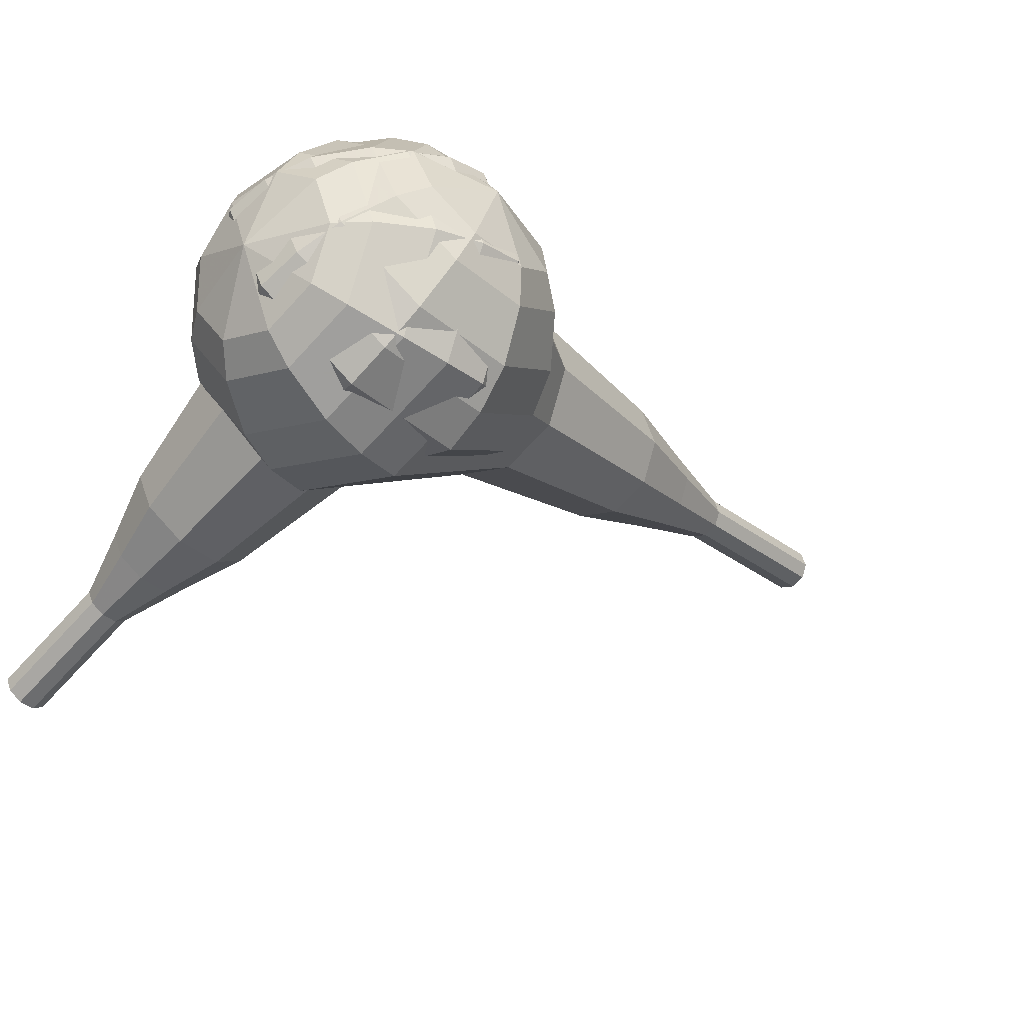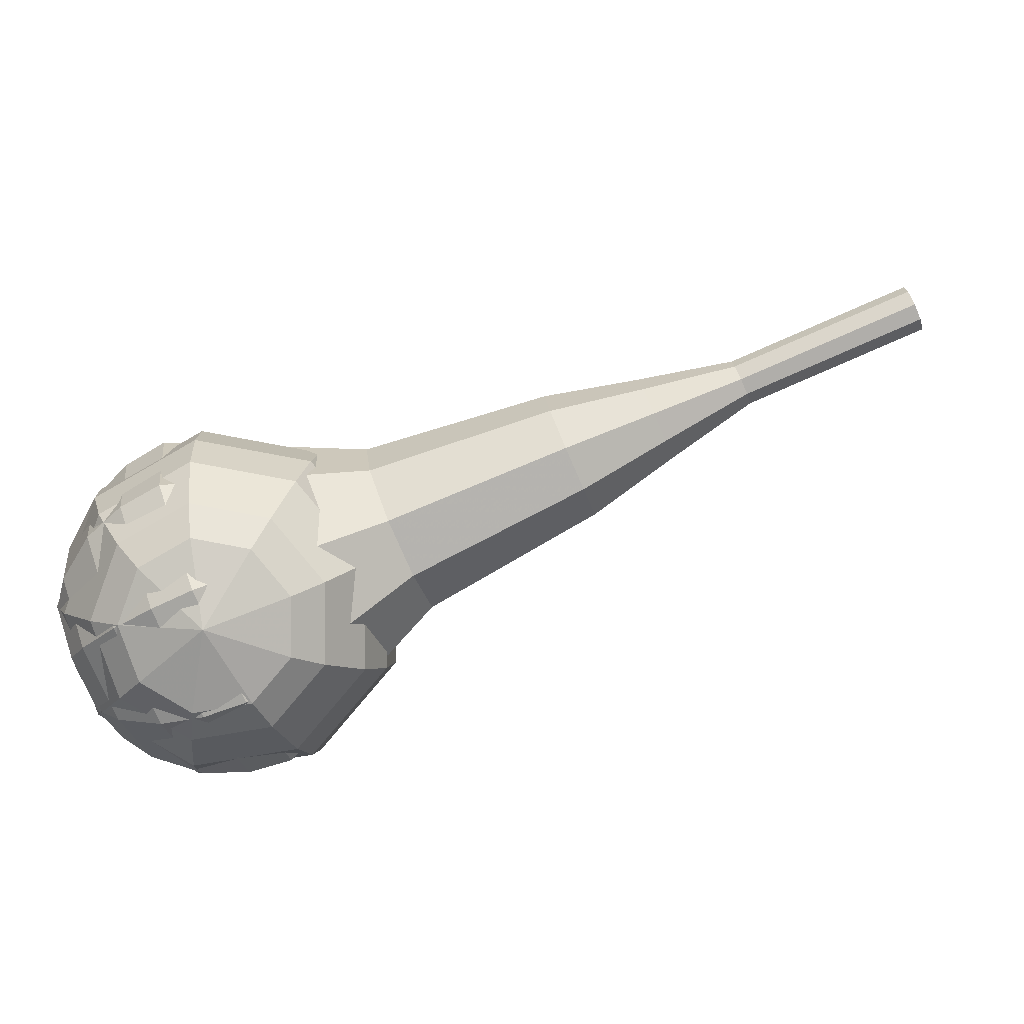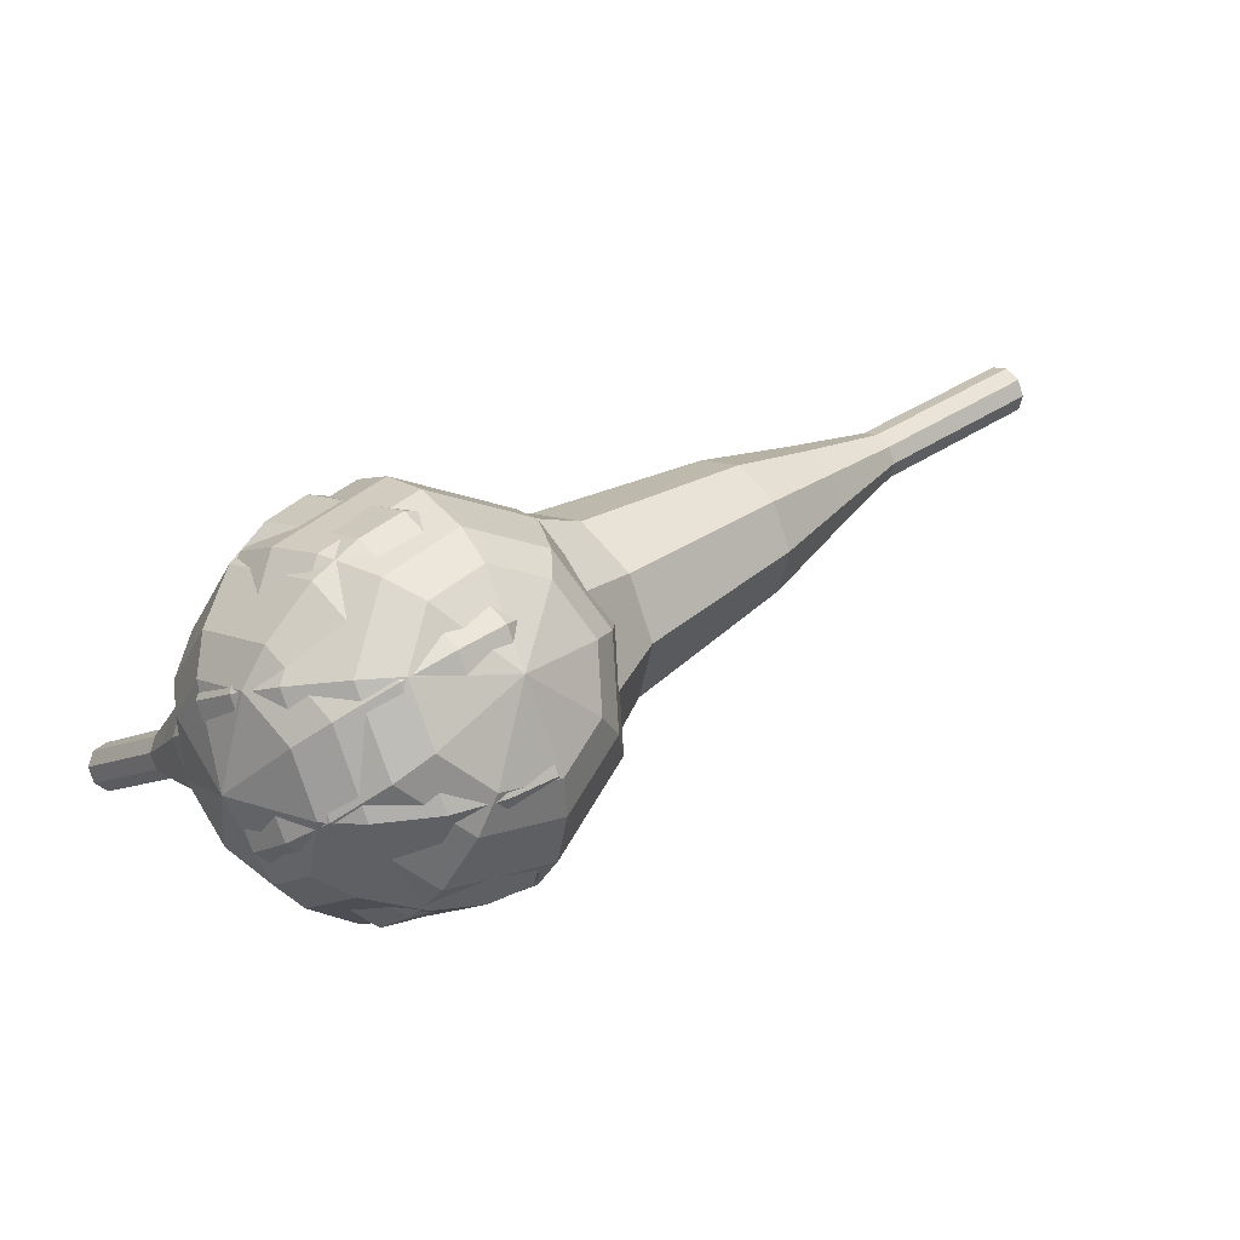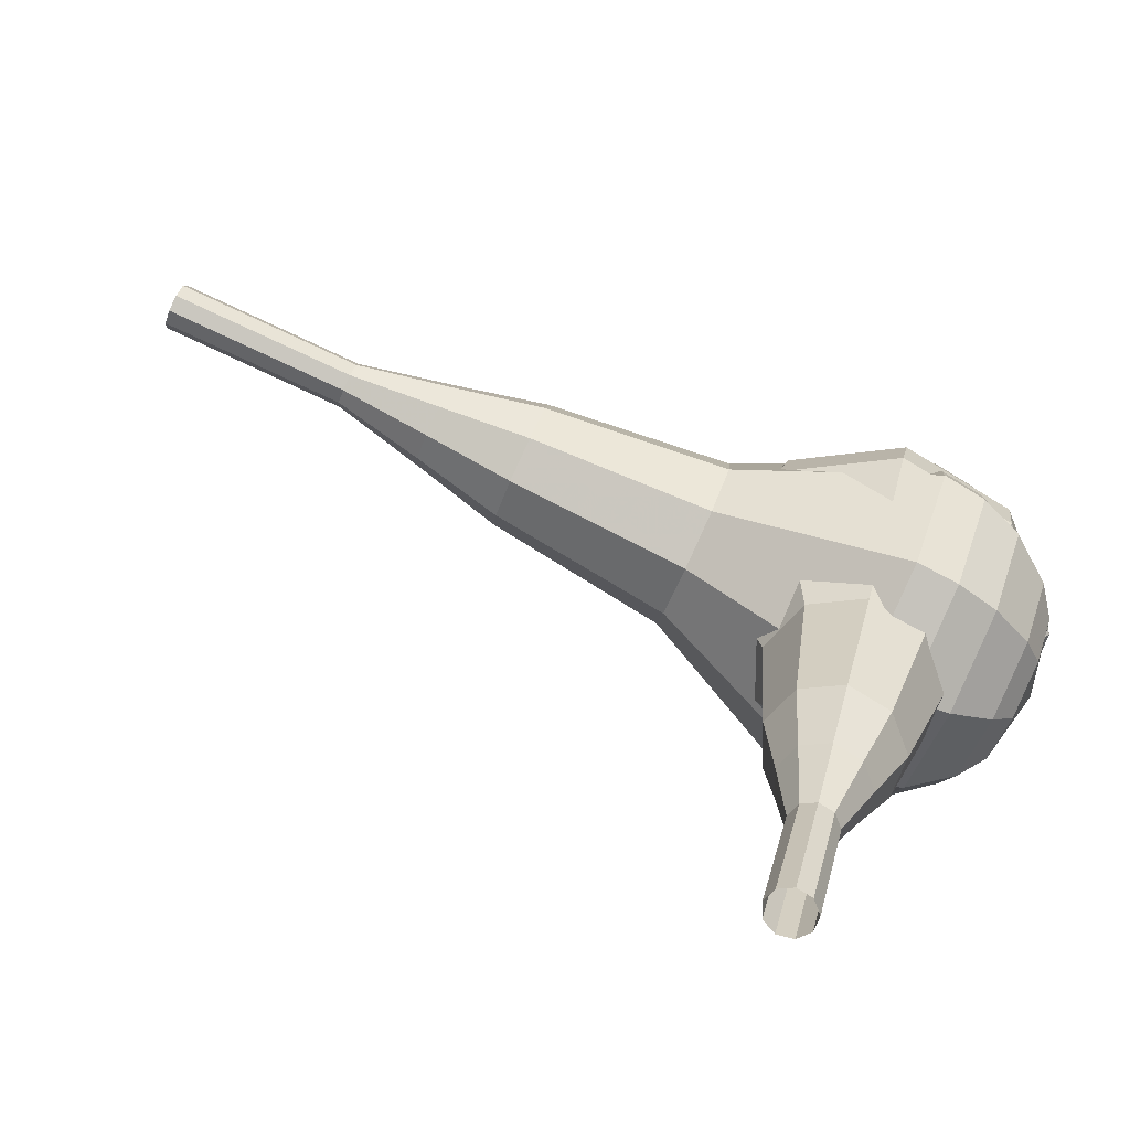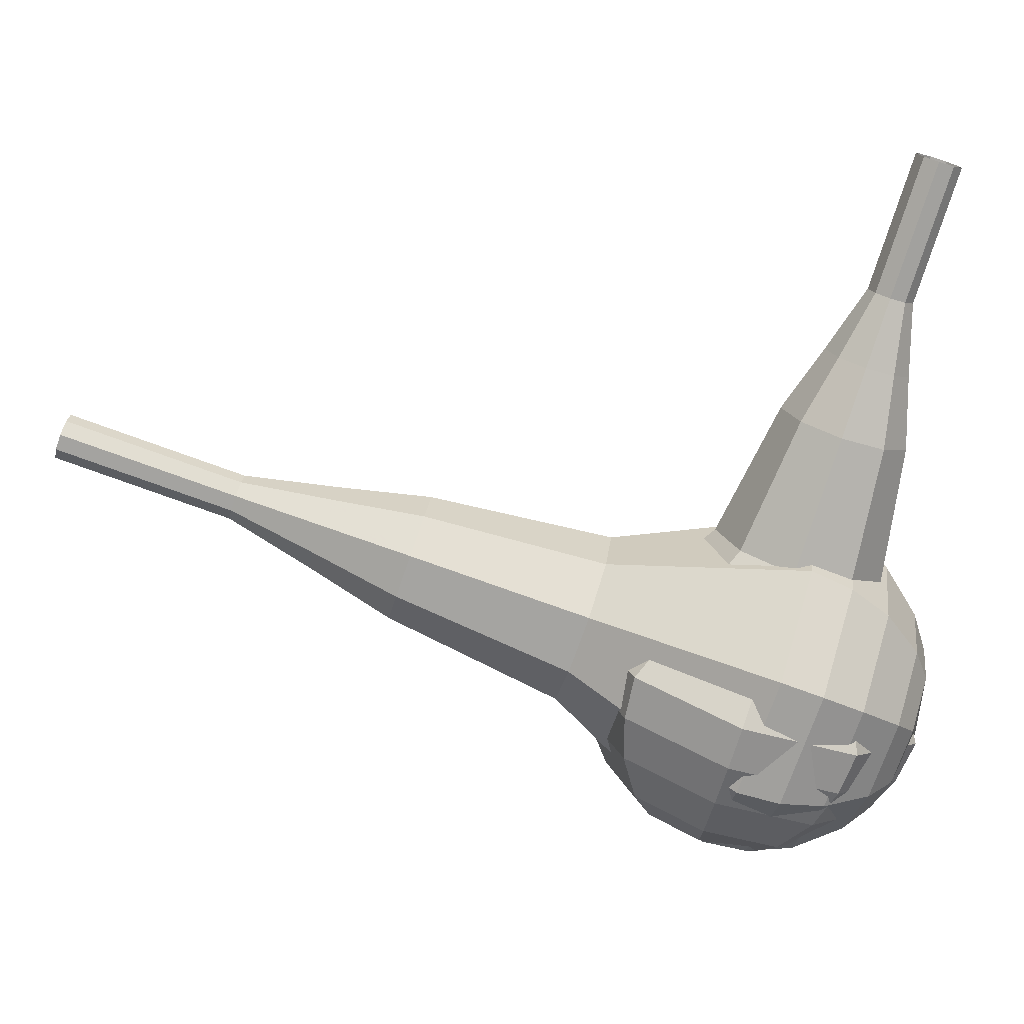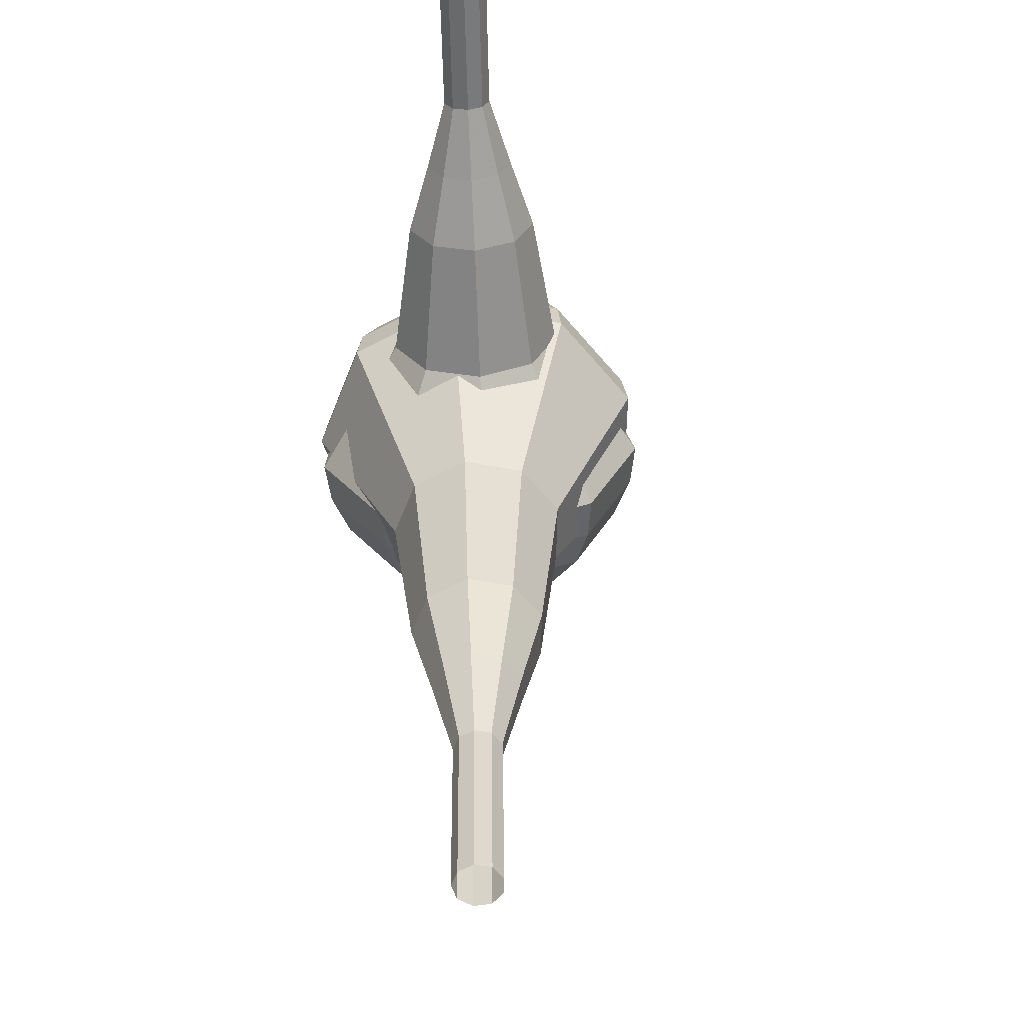
<metadata>
{"format":"obj","ext":"obj","renderer":"f3d","projection":"perspective","resolution":1024,"background":"white","views":[{"elev":-55.8,"azim":-26.5,"up":"+Z"},{"elev":12.6,"azim":18.5,"up":"+Z"},{"elev":-2.0,"azim":-18.5,"up":"+Z"},{"elev":17.0,"azim":-151.1,"up":"+Z"},{"elev":15.0,"azim":158.8,"up":"+Y"},{"elev":51.1,"azim":64.5,"up":"+Y"}]}
</metadata>
<code>
g tube1
v 173.9 162.3 103.1
v 174.2 162.2 102.5
v 174.5 161.7 102.2
v 174.7 161 102.3
v 174.7 160.5 102.8
v 174.4 160.4 103.4
v 174.1 160.8 103.9
v 173.8 161.4 104
v 173.7 162 103.7
v 173.9 162.3 103.1
v 170.5 161 101.5
v 170.8 160.9 100.9
v 171.1 160.4 100.6
v 171.3 159.7 100.7
v 171.3 159.2 101.2
v 171 159.1 101.8
v 170.7 159.5 102.3
v 170.4 160.1 102.4
v 170.3 160.7 102.1
v 170.5 161 101.5
v 167.1 159.7 99.93
v 167.4 159.6 99.33
v 167.7 159.1 99.02
v 167.9 158.4 99.13
v 167.9 157.9 99.61
v 167.6 157.8 100.2
v 167.3 158.2 100.7
v 167 158.8 100.8
v 166.9 159.4 100.5
v 167.1 159.7 99.93
v 163.4 159.2 98.35
v 164 159 97.25
v 164.6 158 96.66
v 165 156.8 96.86
v 164.9 155.9 97.77
v 164.4 155.7 98.94
v 163.8 156.4 99.85
v 163.2 157.5 100
v 163.1 158.7 99.46
v 163.4 159.2 98.35
v 159.6 158.8 96.78
v 160.5 158.5 95.12
v 161.5 157 94.24
v 162 155.2 94.55
v 161.9 153.8 95.9
v 161.2 153.6 97.67
v 160.2 154.5 99.02
v 159.4 156.2 99.33
v 159.2 157.9 98.44
v 159.6 158.8 96.78
v 152.5 157.1 93.64
v 153.7 156.6 91.43
v 154.9 154.7 90.25
v 155.7 152.3 90.66
v 155.5 150.5 92.46
v 154.6 150.1 94.82
v 153.3 151.4 96.62
v 152.2 153.7 97.03
v 151.9 155.9 95.86
v 152.5 157.1 93.64
v 144.3 158 90.5
v 146.7 157 86.07
v 149.3 153.3 83.72
v 150.7 148.4 84.54
v 150.5 144.8 88.14
v 148.6 144.1 92.86
v 145.9 146.6 96.46
v 143.8 151.2 97.28
v 143.2 155.7 94.93
v 144.3 158 90.5
v 142.8 157.2 89.76
v 145.1 156.2 85.47
v 147.6 152.6 83.19
v 149 147.9 83.98
v 148.7 144.4 87.48
v 146.9 143.7 92.04
v 144.4 146.1 95.53
v 142.3 150.6 96.32
v 141.7 154.9 94.04
v 142.8 157.2 89.76
v 141.5 155.8 89.01
v 143.6 155 85.18
v 145.7 151.7 83.14
v 147 147.5 83.85
v 146.8 144.4 86.97
v 145.1 143.8 91.05
v 142.9 145.9 94.18
v 141 149.9 94.89
v 140.5 153.8 92.85
v 141.5 155.8 89.01
v 140.4 153.8 88.27
v 142 153.2 85.34
v 143.7 150.7 83.79
v 144.6 147.4 84.33
v 144.5 145 86.71
v 143.2 144.6 89.83
v 141.5 146.2 92.22
v 140.1 149.3 92.76
v 139.6 152.3 91.2
v 140.4 153.8 88.27
v 140.1 152.2 87.9
v 141.2 151.8 85.76
v 142.5 149.9 84.62
v 143.2 147.6 85.01
v 143 145.8 86.76
v 142.1 145.5 89.04
v 140.9 146.7 90.79
v 139.8 148.9 91.18
v 139.5 151.1 90.04
v 140.1 152.2 87.9
v 140.6 148.5 87.53
v 140.6 148.5 87.53
v 140.6 148.5 87.53
v 140.6 148.5 87.53
v 140.6 148.5 87.53
v 140.6 148.5 87.53
v 140.6 148.5 87.53
v 140.6 148.5 87.53
v 140.6 148.5 87.53
v 140.6 148.5 87.53
f 1 2 12
f 12 11 1
f 2 3 13
f 13 12 2
f 3 4 14
f 14 13 3
f 4 5 15
f 15 14 4
f 5 6 16
f 16 15 5
f 6 7 17
f 17 16 6
f 7 8 18
f 18 17 7
f 8 9 19
f 19 18 8
f 9 10 20
f 20 19 9
f 11 12 22
f 22 21 11
f 12 13 23
f 23 22 12
f 13 14 24
f 24 23 13
f 14 15 25
f 25 24 14
f 15 16 26
f 26 25 15
f 16 17 27
f 27 26 16
f 17 18 28
f 28 27 17
f 18 19 29
f 29 28 18
f 19 20 30
f 30 29 19
f 21 22 32
f 32 31 21
f 22 23 33
f 33 32 22
f 23 24 34
f 34 33 23
f 24 25 35
f 35 34 24
f 25 26 36
f 36 35 25
f 26 27 37
f 37 36 26
f 27 28 38
f 38 37 27
f 28 29 39
f 39 38 28
f 29 30 40
f 40 39 29
f 31 32 42
f 42 41 31
f 32 33 43
f 43 42 32
f 33 34 44
f 44 43 33
f 34 35 45
f 45 44 34
f 35 36 46
f 46 45 35
f 36 37 47
f 47 46 36
f 37 38 48
f 48 47 37
f 38 39 49
f 49 48 38
f 39 40 50
f 50 49 39
f 41 42 52
f 52 51 41
f 42 43 53
f 53 52 42
f 43 44 54
f 54 53 43
f 44 45 55
f 55 54 44
f 45 46 56
f 56 55 45
f 46 47 57
f 57 56 46
f 47 48 58
f 58 57 47
f 48 49 59
f 59 58 48
f 49 50 60
f 60 59 49
f 51 52 62
f 62 61 51
f 52 53 63
f 63 62 52
f 53 54 64
f 64 63 53
f 54 55 65
f 65 64 54
f 55 56 66
f 66 65 55
f 56 57 67
f 67 66 56
f 57 58 68
f 68 67 57
f 58 59 69
f 69 68 58
f 59 60 70
f 70 69 59
f 61 62 72
f 72 71 61
f 62 63 73
f 73 72 62
f 63 64 74
f 74 73 63
f 64 65 75
f 75 74 64
f 65 66 76
f 76 75 65
f 66 67 77
f 77 76 66
f 67 68 78
f 78 77 67
f 68 69 79
f 79 78 68
f 69 70 80
f 80 79 69
f 71 72 82
f 82 81 71
f 72 73 83
f 83 82 72
f 73 74 84
f 84 83 73
f 74 75 85
f 85 84 74
f 75 76 86
f 86 85 75
f 76 77 87
f 87 86 76
f 77 78 88
f 88 87 77
f 78 79 89
f 89 88 78
f 79 80 90
f 90 89 79
f 81 82 92
f 92 91 81
f 82 83 93
f 93 92 82
f 83 84 94
f 94 93 83
f 84 85 95
f 95 94 84
f 85 86 96
f 96 95 85
f 86 87 97
f 97 96 86
f 87 88 98
f 98 97 87
f 88 89 99
f 99 98 88
f 89 90 100
f 100 99 89
f 91 92 102
f 102 101 91
f 92 93 103
f 103 102 92
f 93 94 104
f 104 103 93
f 94 95 105
f 105 104 94
f 95 96 106
f 106 105 95
f 96 97 107
f 107 106 96
f 97 98 108
f 108 107 97
f 98 99 109
f 109 108 98
f 99 100 110
f 110 109 99
f 101 102 112
f 112 111 101
f 102 103 113
f 113 112 102
f 103 104 114
f 114 113 103
f 104 105 115
f 115 114 104
f 105 106 116
f 116 115 105
f 106 107 117
f 117 116 106
f 107 108 118
f 118 117 107
f 108 109 119
f 119 118 108
f 109 110 120
f 120 119 109
v 139.5 173.2 87.95
v 139.8 173.2 87.31
v 140.3 173.3 86.97
v 141 173.5 87.09
v 141.4 173.7 87.61
v 141.4 173.8 88.29
v 140.9 173.7 88.81
v 140.3 173.5 88.93
v 139.7 173.3 88.59
v 139.5 173.2 87.95
v 140.3 170.4 88.27
v 140.6 170.4 87.63
v 141.2 170.5 87.29
v 141.8 170.7 87.41
v 142.2 170.9 87.93
v 142.2 170.9 88.61
v 141.7 170.9 89.13
v 141.1 170.7 89.25
v 140.5 170.5 88.91
v 140.3 170.4 88.27
v 141.1 167.6 88.59
v 141.4 167.6 87.95
v 142 167.7 87.61
v 142.6 167.9 87.73
v 143 168.1 88.25
v 143 168.1 88.93
v 142.6 168.1 89.45
v 141.9 167.9 89.57
v 141.4 167.7 89.23
v 141.1 167.6 88.59
v 141.1 164.5 88.91
v 141.6 164.5 87.71
v 142.7 164.8 87.07
v 143.9 165.1 87.29
v 144.6 165.5 88.27
v 144.6 165.6 89.54
v 143.8 165.5 90.52
v 142.6 165.1 90.74
v 141.5 164.8 90.1
v 141.1 164.5 88.91
v 141 161.4 89.23
v 141.7 161.4 87.43
v 143.4 161.8 86.47
v 145.2 162.4 86.8
v 146.3 162.9 88.27
v 146.2 163.1 90.18
v 145 162.9 91.65
v 143.2 162.4 91.98
v 141.6 161.8 91.02
v 141 161.4 89.23
v 141.8 155.6 89.86
v 142.7 155.6 87.47
v 144.9 156 86.19
v 147.3 156.8 86.63
v 148.8 157.5 88.59
v 148.7 157.7 91.14
v 147.1 157.5 93.09
v 144.6 156.8 93.53
v 142.5 156.1 92.26
v 141.8 155.6 89.86
v 139.8 148.9 90.5
v 141.6 148.9 85.71
v 146 149.9 83.16
v 150.8 151.4 84.04
v 153.8 152.7 87.95
v 153.7 153.2 93.05
v 150.4 152.7 96.96
v 145.5 151.4 97.84
v 141.3 149.9 95.29
v 139.8 148.9 90.5
v 140.5 147.2 90.7
v 142.3 147.2 86.06
v 146.5 148.1 83.59
v 151.2 149.6 84.45
v 154.1 150.9 88.23
v 154 151.4 93.17
v 150.8 150.9 96.96
v 146.1 149.6 97.81
v 142 148.1 95.34
v 140.5 147.2 90.7
v 141.8 145.6 90.91
v 143.4 145.6 86.76
v 147.1 146.4 84.55
v 151.3 147.7 85.31
v 154 148.9 88.7
v 153.8 149.4 93.11
v 151 148.9 96.5
v 146.8 147.8 97.27
v 143.1 146.5 95.06
v 141.8 145.6 90.91
v 143.8 144.2 91.11
v 145 144.2 87.94
v 147.9 144.9 86.25
v 151.1 145.9 86.84
v 153.1 146.8 89.42
v 153 147.1 92.8
v 150.8 146.8 95.38
v 147.6 145.9 95.97
v 144.8 144.9 94.28
v 143.8 144.2 91.11
v 145.3 143.7 91.21
v 146.2 143.7 88.89
v 148.3 144.2 87.66
v 150.7 144.9 88.09
v 152.1 145.6 89.98
v 152.1 145.8 92.45
v 150.5 145.6 94.34
v 148.1 144.9 94.77
v 146.1 144.2 93.53
v 145.3 143.7 91.21
v 149.1 143.8 91.31
v 149.1 143.8 91.31
v 149.1 143.8 91.31
v 149.1 143.8 91.31
v 149.1 143.8 91.31
v 149.1 143.8 91.31
v 149.1 143.8 91.31
v 149.1 143.8 91.31
v 149.1 143.8 91.31
v 149.1 143.8 91.31
f 121 122 132
f 132 131 121
f 122 123 133
f 133 132 122
f 123 124 134
f 134 133 123
f 124 125 135
f 135 134 124
f 125 126 136
f 136 135 125
f 126 127 137
f 137 136 126
f 127 128 138
f 138 137 127
f 128 129 139
f 139 138 128
f 129 130 140
f 140 139 129
f 131 132 142
f 142 141 131
f 132 133 143
f 143 142 132
f 133 134 144
f 144 143 133
f 134 135 145
f 145 144 134
f 135 136 146
f 146 145 135
f 136 137 147
f 147 146 136
f 137 138 148
f 148 147 137
f 138 139 149
f 149 148 138
f 139 140 150
f 150 149 139
f 141 142 152
f 152 151 141
f 142 143 153
f 153 152 142
f 143 144 154
f 154 153 143
f 144 145 155
f 155 154 144
f 145 146 156
f 156 155 145
f 146 147 157
f 157 156 146
f 147 148 158
f 158 157 147
f 148 149 159
f 159 158 148
f 149 150 160
f 160 159 149
f 151 152 162
f 162 161 151
f 152 153 163
f 163 162 152
f 153 154 164
f 164 163 153
f 154 155 165
f 165 164 154
f 155 156 166
f 166 165 155
f 156 157 167
f 167 166 156
f 157 158 168
f 168 167 157
f 158 159 169
f 169 168 158
f 159 160 170
f 170 169 159
f 161 162 172
f 172 171 161
f 162 163 173
f 173 172 162
f 163 164 174
f 174 173 163
f 164 165 175
f 175 174 164
f 165 166 176
f 176 175 165
f 166 167 177
f 177 176 166
f 167 168 178
f 178 177 167
f 168 169 179
f 179 178 168
f 169 170 180
f 180 179 169
f 171 172 182
f 182 181 171
f 172 173 183
f 183 182 172
f 173 174 184
f 184 183 173
f 174 175 185
f 185 184 174
f 175 176 186
f 186 185 175
f 176 177 187
f 187 186 176
f 177 178 188
f 188 187 177
f 178 179 189
f 189 188 178
f 179 180 190
f 190 189 179
f 181 182 192
f 192 191 181
f 182 183 193
f 193 192 182
f 183 184 194
f 194 193 183
f 184 185 195
f 195 194 184
f 185 186 196
f 196 195 185
f 186 187 197
f 197 196 186
f 187 188 198
f 198 197 187
f 188 189 199
f 199 198 188
f 189 190 200
f 200 199 189
f 191 192 202
f 202 201 191
f 192 193 203
f 203 202 192
f 193 194 204
f 204 203 193
f 194 195 205
f 205 204 194
f 195 196 206
f 206 205 195
f 196 197 207
f 207 206 196
f 197 198 208
f 208 207 197
f 198 199 209
f 209 208 198
f 199 200 210
f 210 209 199
f 201 202 212
f 212 211 201
f 202 203 213
f 213 212 202
f 203 204 214
f 214 213 203
f 204 205 215
f 215 214 204
f 205 206 216
f 216 215 205
f 206 207 217
f 217 216 206
f 207 208 218
f 218 217 207
f 208 209 219
f 219 218 208
f 209 210 220
f 220 219 209
f 211 212 222
f 222 221 211
f 212 213 223
f 223 222 212
f 213 214 224
f 224 223 213
f 214 215 225
f 225 224 214
f 215 216 226
f 226 225 215
f 216 217 227
f 227 226 216
f 217 218 228
f 228 227 217
f 218 219 229
f 229 228 218
f 219 220 230
f 230 229 219
f 221 222 232
f 232 231 221
f 222 223 233
f 233 232 222
f 223 224 234
f 234 233 223
f 224 225 235
f 235 234 224
f 225 226 236
f 236 235 225
f 226 227 237
f 237 236 226
f 227 228 238
f 238 237 227
f 228 229 239
f 239 238 228
f 229 230 240
f 240 239 229
g

</code>
